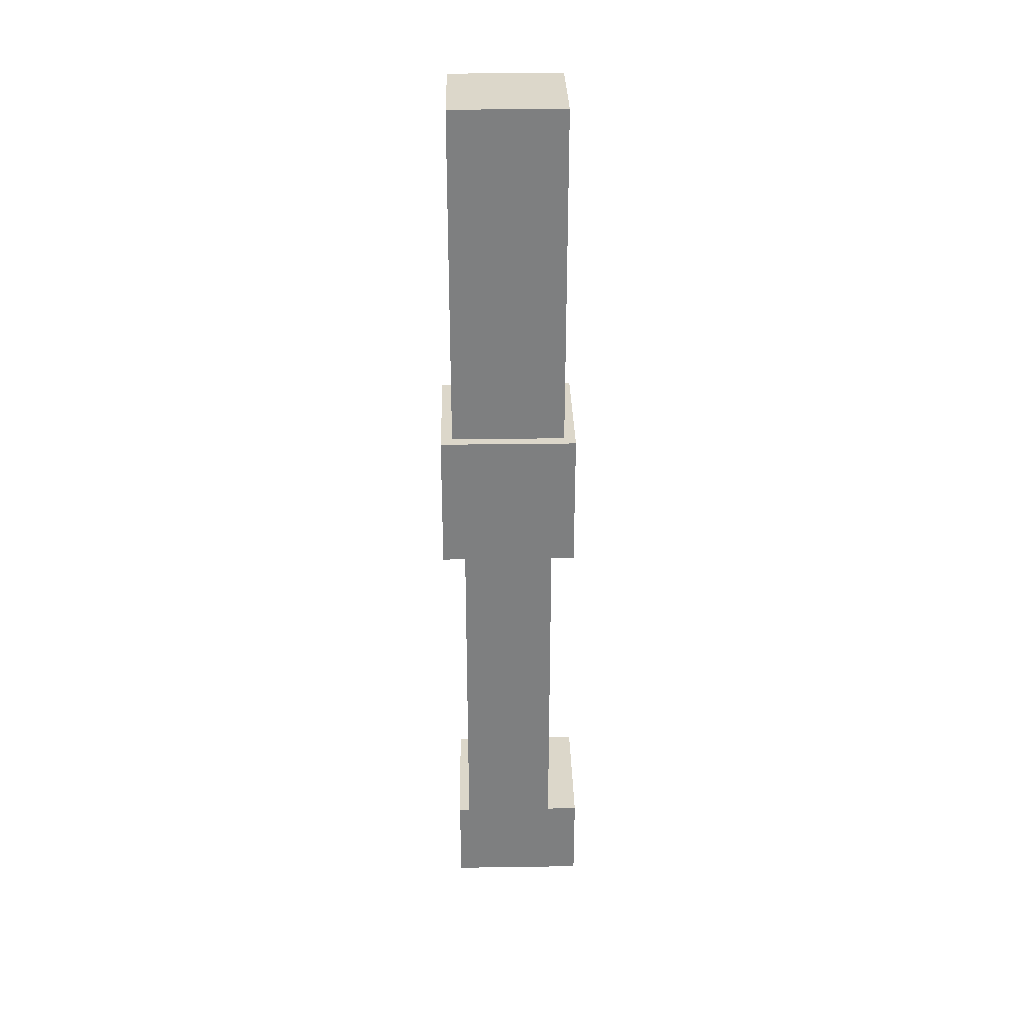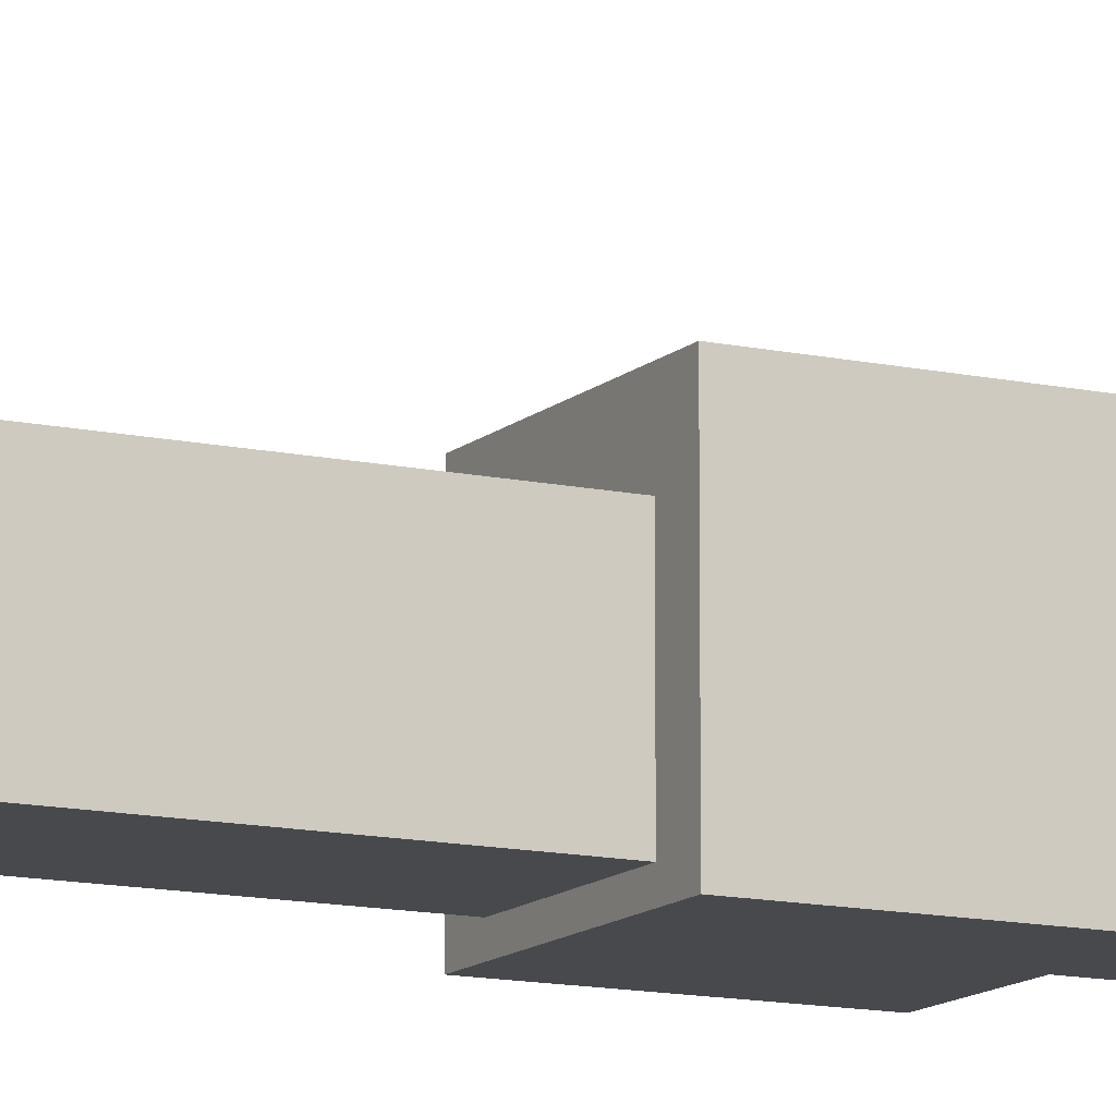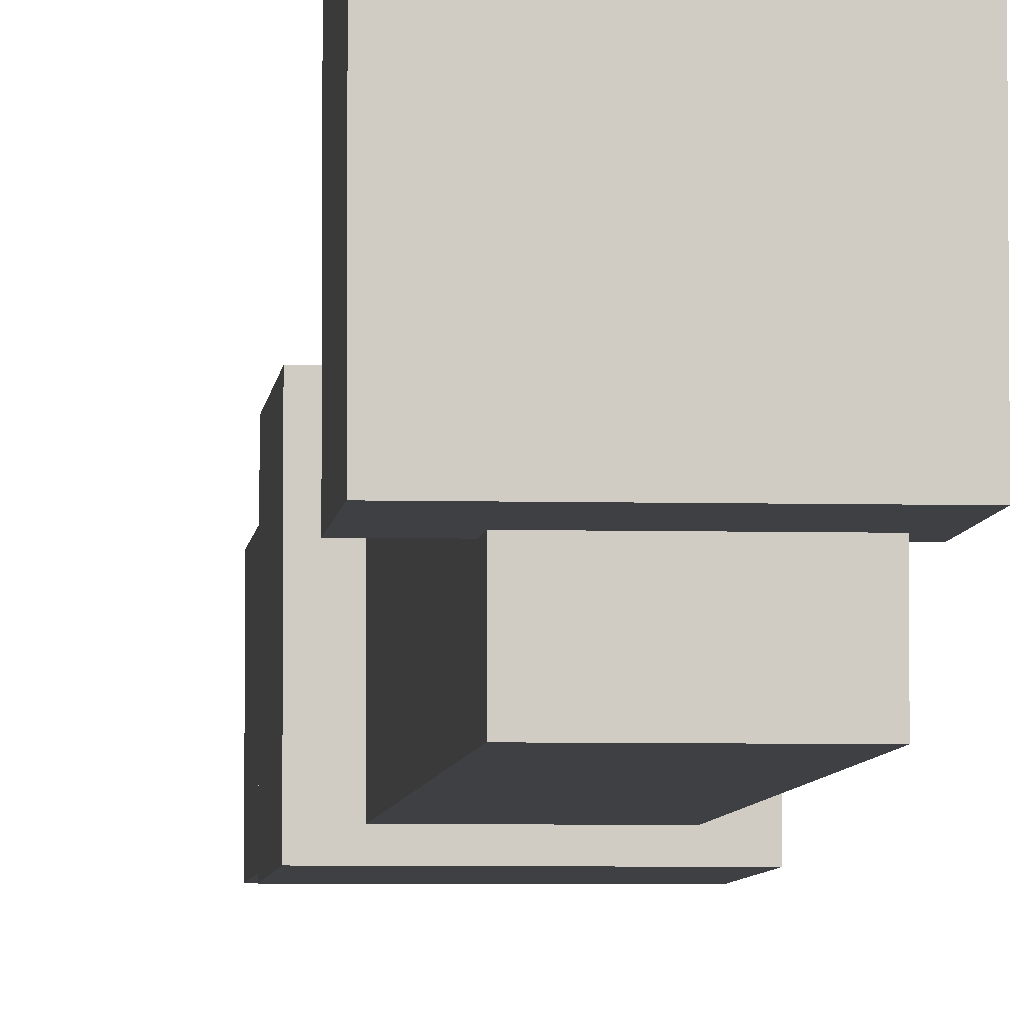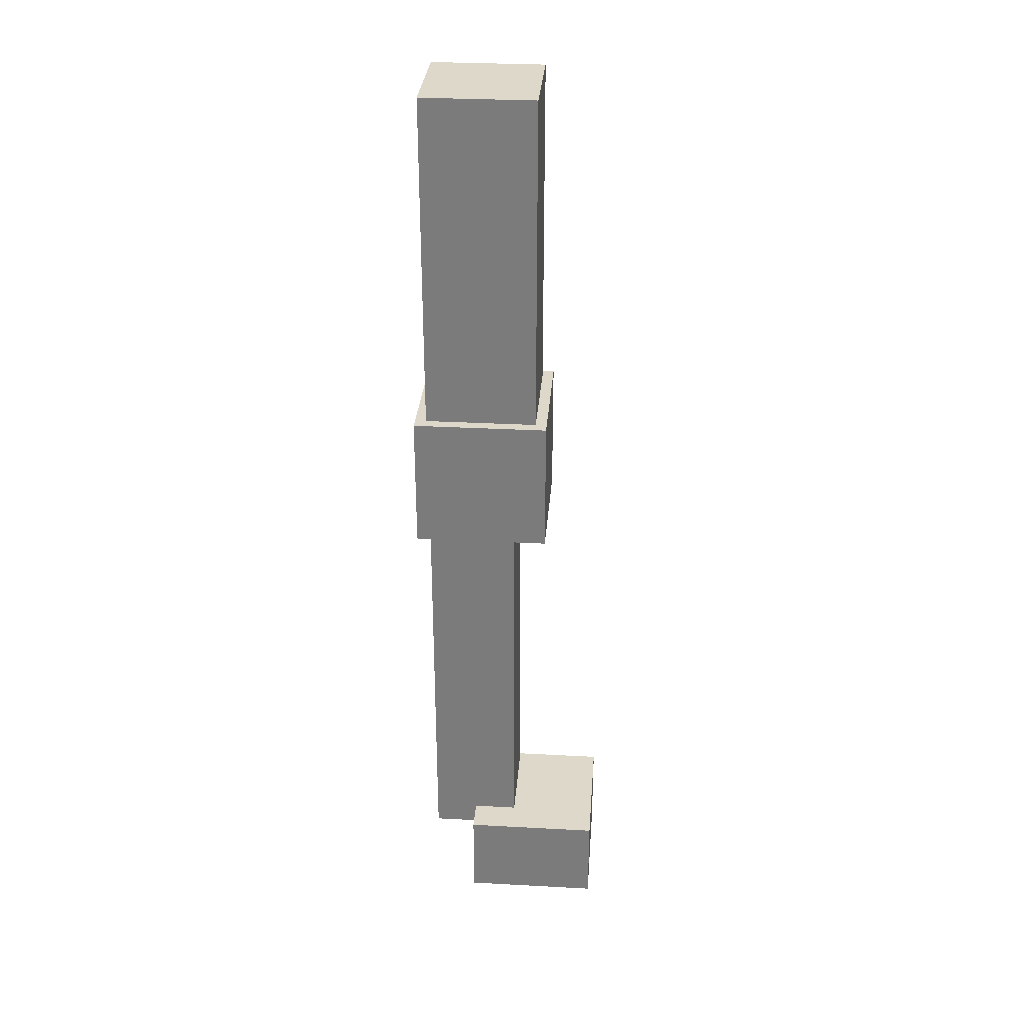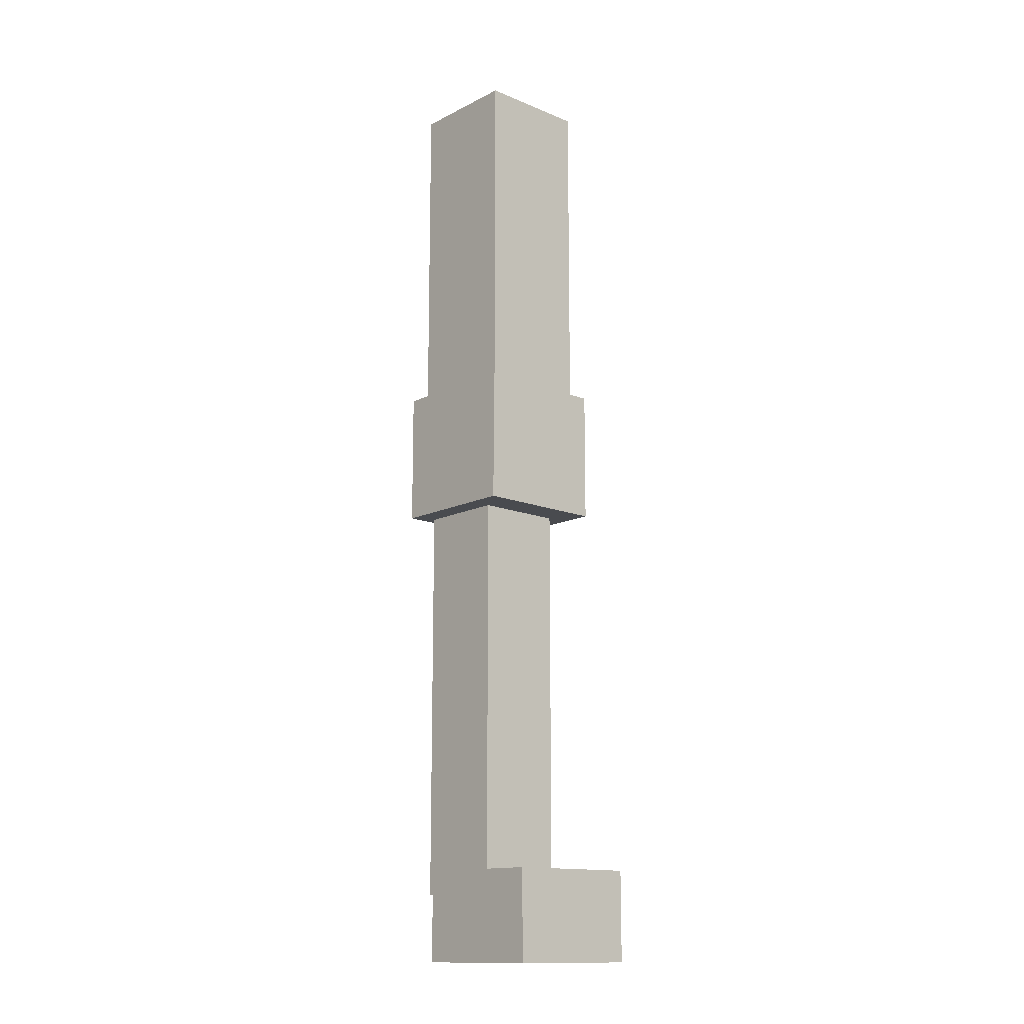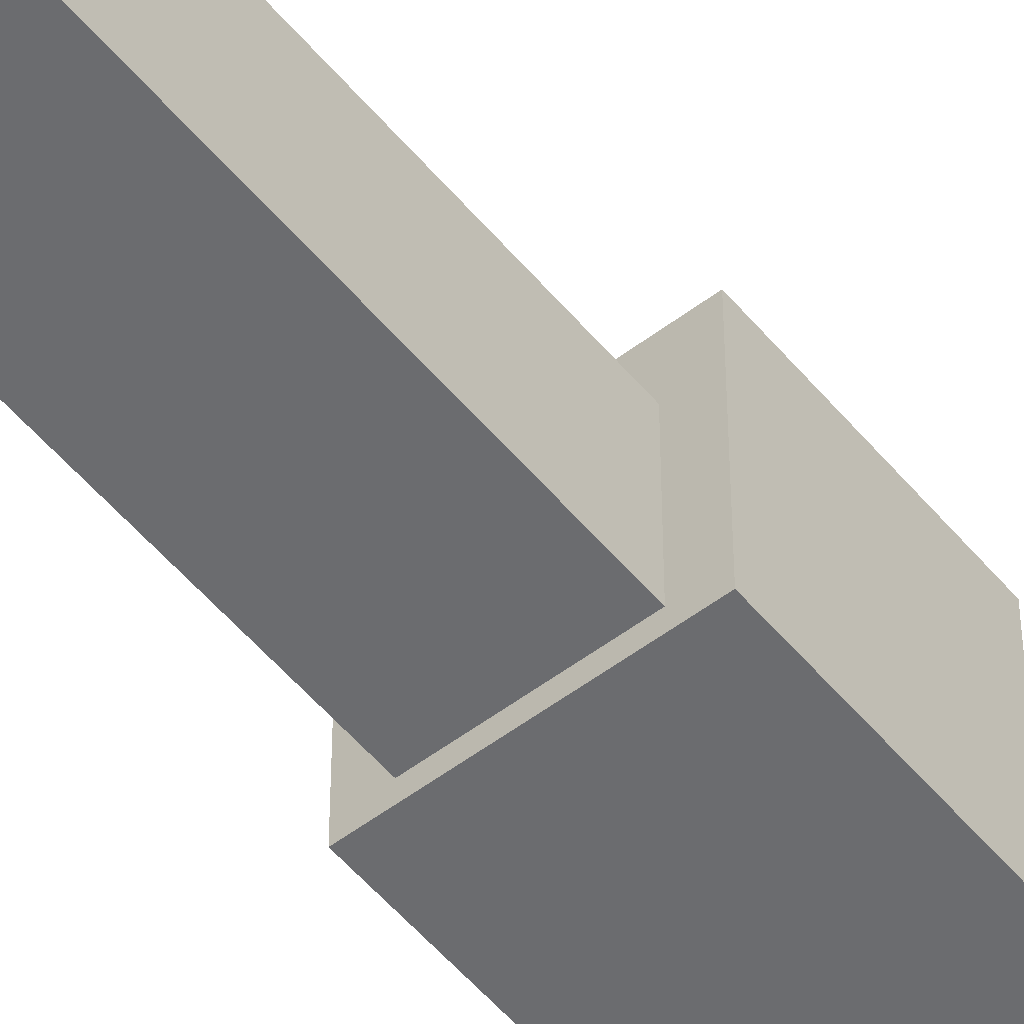
<metadata>
{"format":"obj","ext":"obj","renderer":"f3d","projection":"perspective","resolution":1024,"background":"white","views":[{"elev":30.5,"azim":178.8,"up":"+Y"},{"elev":-12.3,"azim":62.4,"up":"+Z"},{"elev":-5.0,"azim":-4.8,"up":"+Z"},{"elev":31.0,"azim":-85.6,"up":"+Y"},{"elev":-13.9,"azim":-42.2,"up":"+Y"},{"elev":-53.7,"azim":38.9,"up":"+Z"}]}
</metadata>
<code>
v -12.5 11 -10 1 1 1
v -10 11 -10 1 1 1
v -10 11 -7.5 1 1 1
v -12.5 11 -7.5 1 1 1
v -10 21 -10 1 1 1
v -12.5 21 -10 1 1 1
v -12.5 21 -7.5 1 1 1
v -10 21 -7.5 1 1 1
v -10 21 -7.5 1 1 1
v -12.5 21 -7.5 1 1 1
v -12.5 11 -7.5 1 1 1
v -10 11 -7.5 1 1 1
v -12.5 21 -10 1 1 1
v -10 21 -10 1 1 1
v -10 11 -10 1 1 1
v -12.5 11 -10 1 1 1
v -10 21 -10 1 1 1
v -10 21 -7.5 1 1 1
v -10 11 -7.5 1 1 1
v -10 11 -10 1 1 1
v -12.5 21 -7.5 1 1 1
v -12.5 21 -10 1 1 1
v -12.5 11 -10 1 1 1
v -12.5 11 -7.5 1 1 1
v -12.75 10.5 -10.25 1 1 1
v -9.75 10.5 -10.25 1 1 1
v -9.75 10.5 -7.25 1 1 1
v -12.75 10.5 -7.25 1 1 1
v -9.75 13.5 -10.25 1 1 1
v -12.75 13.5 -10.25 1 1 1
v -12.75 13.5 -7.25 1 1 1
v -9.75 13.5 -7.25 1 1 1
v -9.75 13.5 -7.25 1 1 1
v -12.75 13.5 -7.25 1 1 1
v -12.75 10.5 -7.25 1 1 1
v -9.75 10.5 -7.25 1 1 1
v -12.75 13.5 -10.25 1 1 1
v -9.75 13.5 -10.25 1 1 1
v -9.75 10.5 -10.25 1 1 1
v -12.75 10.5 -10.25 1 1 1
v -9.75 13.5 -10.25 1 1 1
v -9.75 13.5 -7.25 1 1 1
v -9.75 10.5 -7.25 1 1 1
v -9.75 10.5 -10.25 1 1 1
v -12.75 13.5 -7.25 1 1 1
v -12.75 13.5 -10.25 1 1 1
v -12.75 10.5 -10.25 1 1 1
v -12.75 10.5 -7.25 1 1 1
v -12.25 1.5 -10 1 1 1
v -10.25 1.5 -10 1 1 1
v -10.25 1.5 -8 1 1 1
v -12.25 1.5 -8 1 1 1
v -10.25 11.5 -10 1 1 1
v -12.25 11.5 -10 1 1 1
v -12.25 11.5 -8 1 1 1
v -10.25 11.5 -8 1 1 1
v -10.25 11.5 -8 1 1 1
v -12.25 11.5 -8 1 1 1
v -12.25 1.5 -8 1 1 1
v -10.25 1.5 -8 1 1 1
v -12.25 11.5 -10 1 1 1
v -10.25 11.5 -10 1 1 1
v -10.25 1.5 -10 1 1 1
v -12.25 1.5 -10 1 1 1
v -10.25 11.5 -10 1 1 1
v -10.25 11.5 -8 1 1 1
v -10.25 1.5 -8 1 1 1
v -10.25 1.5 -10 1 1 1
v -12.25 11.5 -8 1 1 1
v -12.25 11.5 -10 1 1 1
v -12.25 1.5 -10 1 1 1
v -12.25 1.5 -8 1 1 1
v -13 0 -9 1 1 1
v -10 0 -9 1 1 1
v -10 0 -6 1 1 1
v -13 0 -6 1 1 1
v -10 2 -9 1 1 1
v -13 2 -9 1 1 1
v -13 2 -6 1 1 1
v -10 2 -6 1 1 1
v -10 2 -6 1 1 1
v -13 2 -6 1 1 1
v -13 0 -6 1 1 1
v -10 0 -6 1 1 1
v -13 2 -9 1 1 1
v -10 2 -9 1 1 1
v -10 0 -9 1 1 1
v -13 0 -9 1 1 1
v -10 2 -9 1 1 1
v -10 2 -6 1 1 1
v -10 0 -6 1 1 1
v -10 0 -9 1 1 1
v -13 2 -6 1 1 1
v -13 2 -9 1 1 1
v -13 0 -9 1 1 1
v -13 0 -6 1 1 1
g Element #2
f 1 2 4
f 2 3 4
f 5 6 8
f 6 7 8
f 9 10 12
f 10 11 12
f 13 14 16
f 14 15 16
f 17 18 20
f 18 19 20
f 21 22 24
f 22 23 24
g Element #8
f 25 26 28
f 26 27 28
f 29 30 32
f 30 31 32
f 33 34 36
f 34 35 36
f 37 38 40
f 38 39 40
f 41 42 44
f 42 43 44
f 45 46 48
f 46 47 48
g Element #9
f 49 50 52
f 50 51 52
f 53 54 56
f 54 55 56
f 57 58 60
f 58 59 60
f 61 62 64
f 62 63 64
f 65 66 68
f 66 67 68
f 69 70 72
f 70 71 72
g Element #11
f 73 74 76
f 74 75 76
f 77 78 80
f 78 79 80
f 81 82 84
f 82 83 84
f 85 86 88
f 86 87 88
f 89 90 92
f 90 91 92
f 93 94 96
f 94 95 96

</code>
